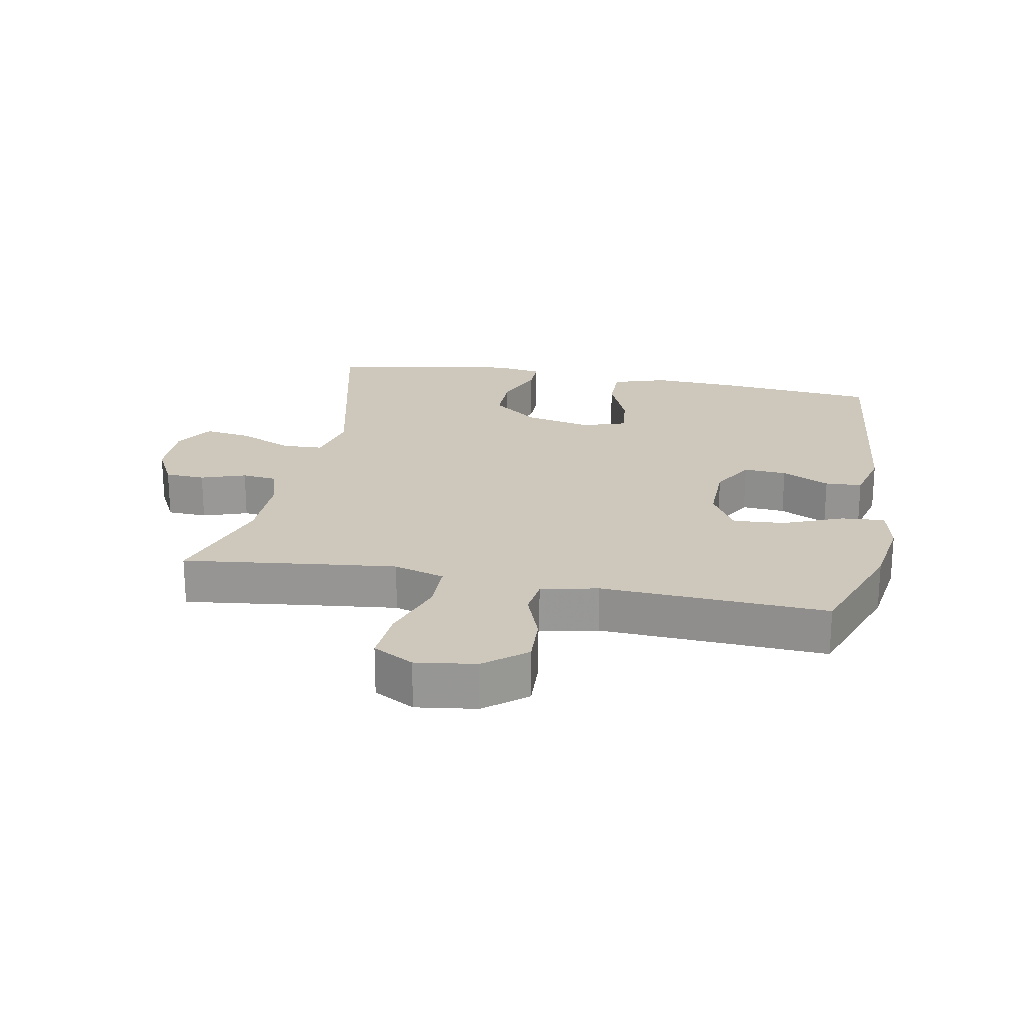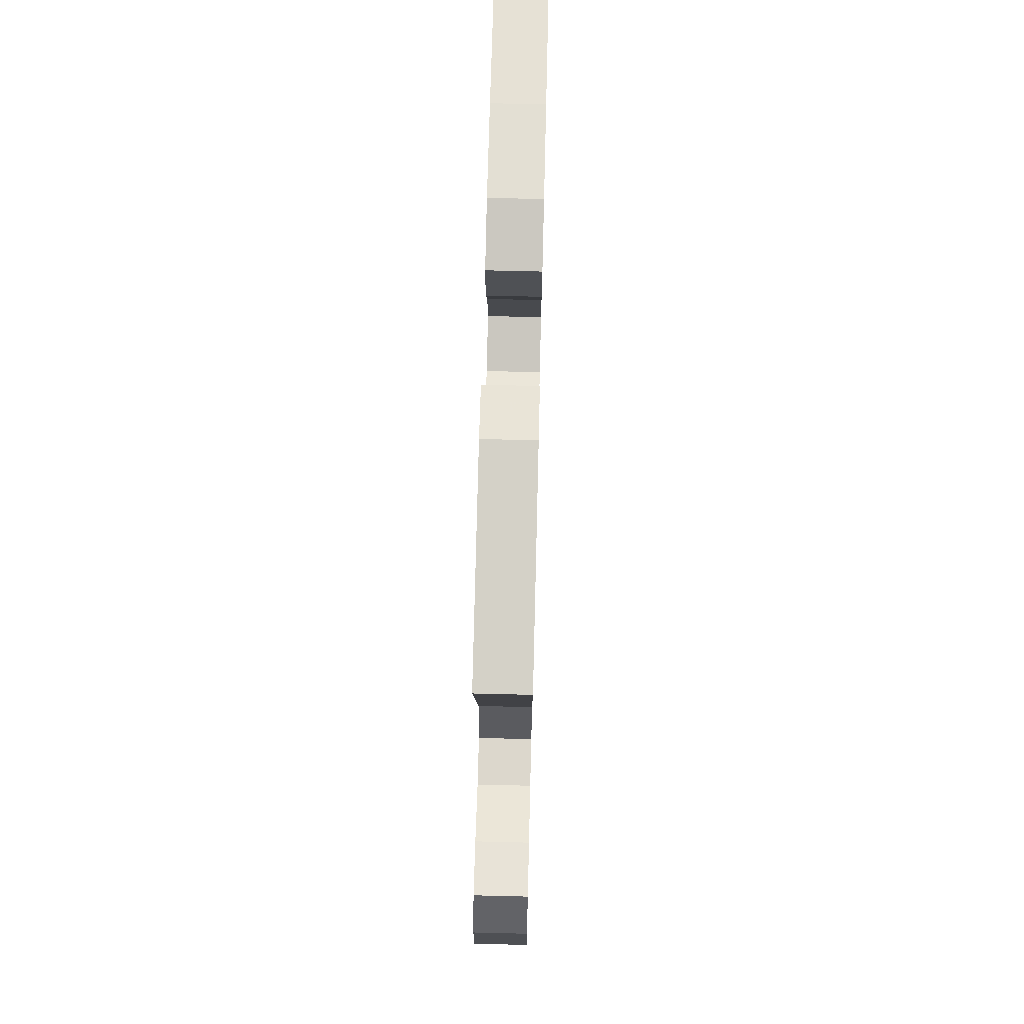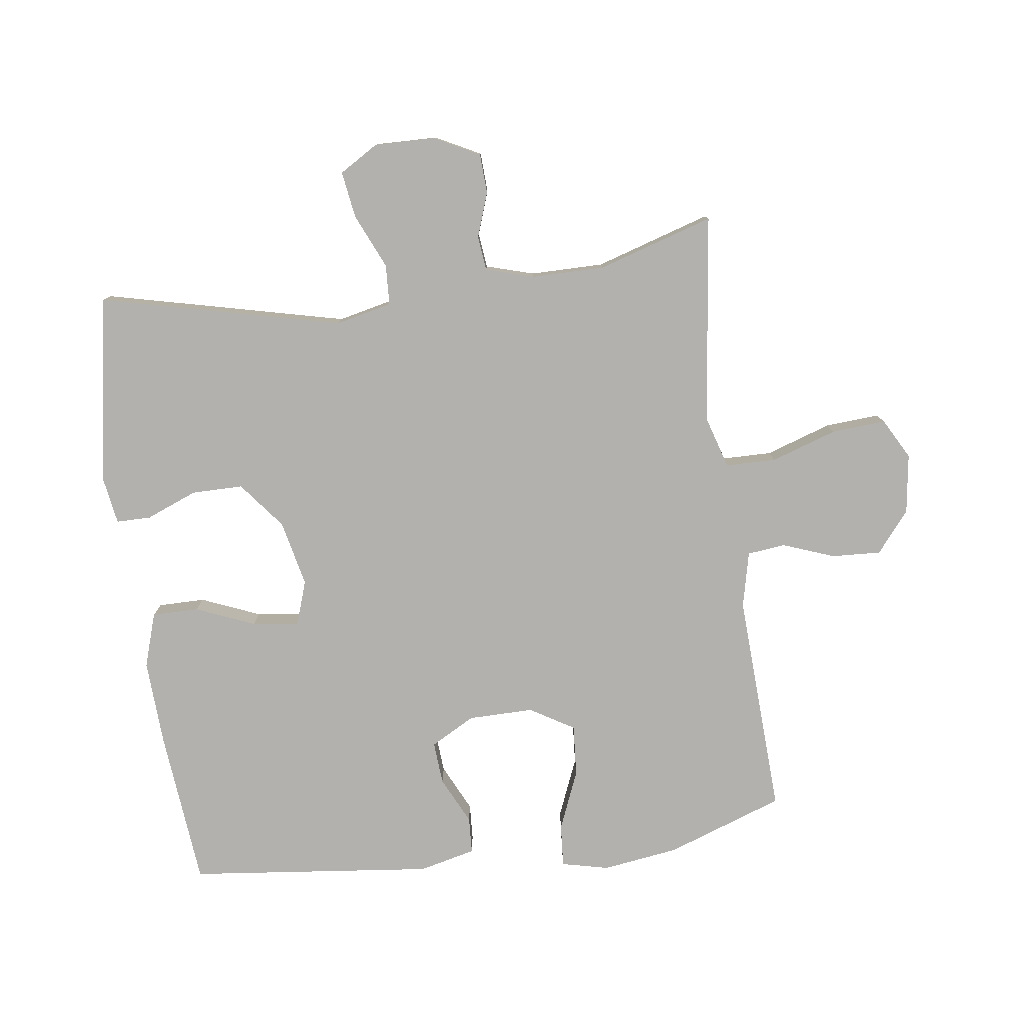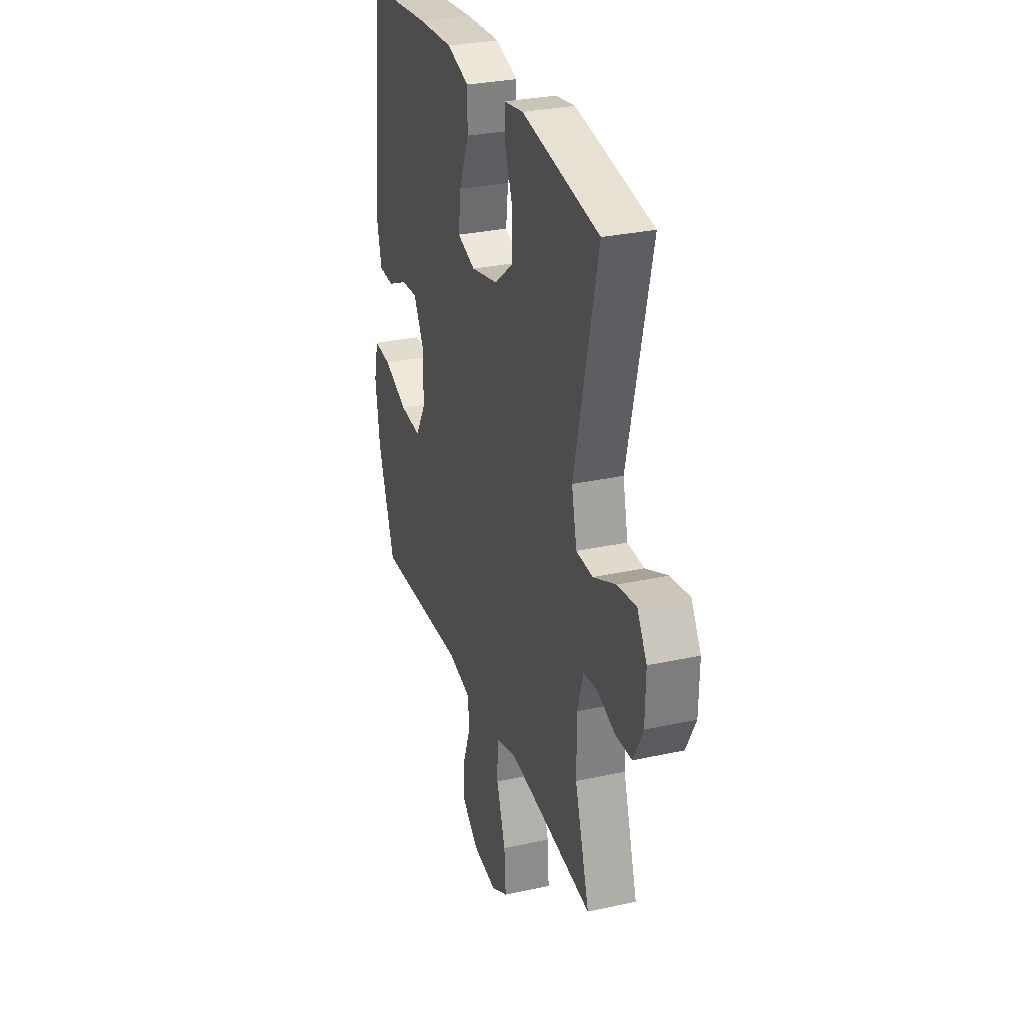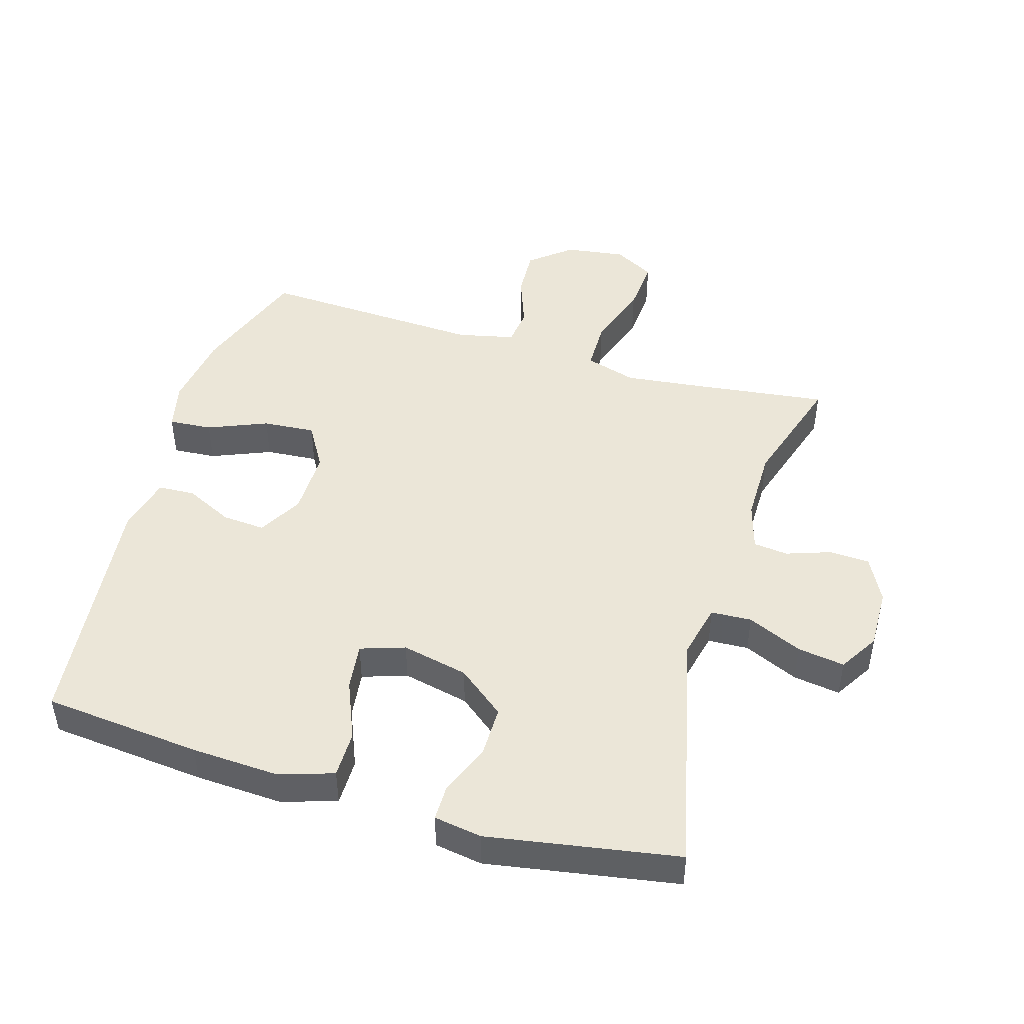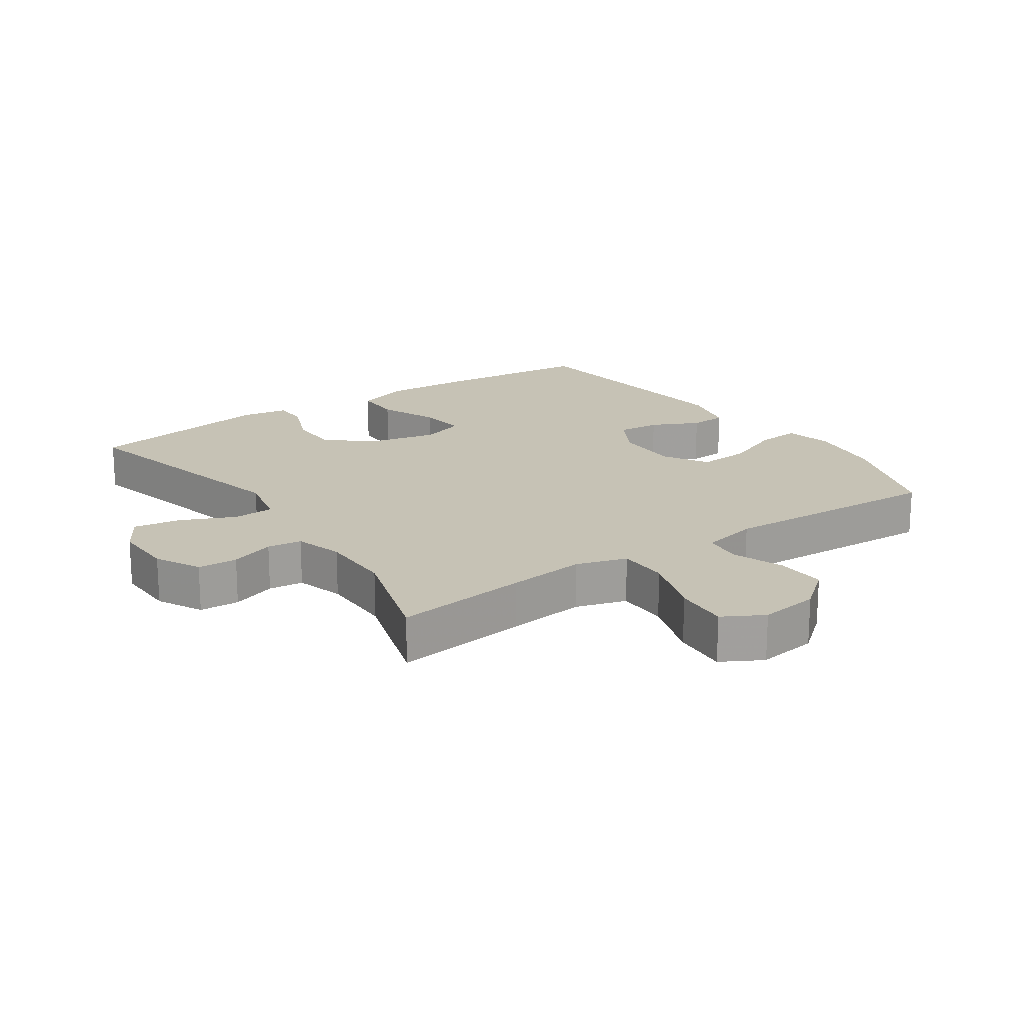
<metadata>
{"format":"obj","ext":"obj","renderer":"f3d","projection":"perspective","resolution":1024,"background":"white","views":[{"elev":21.8,"azim":-169.1,"up":"+Y"},{"elev":70.1,"azim":91.4,"up":"+Z"},{"elev":-79.2,"azim":97.6,"up":"+Y"},{"elev":29.6,"azim":72.1,"up":"+Z"},{"elev":46.5,"azim":16.6,"up":"+Y"},{"elev":18.9,"azim":145.5,"up":"+Y"}]}
</metadata>
<code>
v -0.5 0.07 -0.5
v -0.565 0.07 -0.317
v -0.582 0.07 -0.198
v -0.565 0.07 -0.124
v -0.498 0.07 -0.129
v -0.406 0.07 -0.167
v -0.325 0.07 -0.173
v -0.284 0.07 -0.104
v -0.285 0.07 -0.002
v -0.323 0.07 0.067
v -0.39 0.07 0.062
v -0.464 0.07 0.026
v -0.521 0.07 0.029
v -0.542 0.07 0.117
v -0.5 0.07 0.5
v -0.255 0.07 0.524
v -0.12 0.07 0.531
v -0.035 0.07 0.504
v -0.035 0.07 0.431
v -0.073 0.07 0.339
v -0.082 0.07 0.266
v -0.013 0.07 0.243
v 0.09 0.07 0.266
v 0.163 0.07 0.324
v 0.163 0.07 0.404
v 0.131 0.07 0.484
v 0.131 0.07 0.538
v 0.205 0.07 0.55
v 0.5 0.07 0.5
v 0.411 0.07 0.123
v 0.431 0.07 0.035
v 0.494 0.07 0.032
v 0.579 0.07 0.07
v 0.652 0.07 0.081
v 0.689 0.07 0.02
v 0.687 0.07 -0.075
v 0.651 0.07 -0.145
v 0.589 0.07 -0.148
v 0.52 0.07 -0.124
v 0.466 0.07 -0.13
v 0.444 0.07 -0.205
v 0.444 0.07 -0.319
v 0.5 0.07 -0.5
v 0.292 0.07 -0.474
v 0.17 0.07 -0.46
v 0.091 0.07 -0.484
v 0.09 0.07 -0.563
v 0.124 0.07 -0.665
v 0.13 0.07 -0.75
v 0.067 0.07 -0.785
v -0.026 0.07 -0.772
v -0.09 0.07 -0.72
v -0.086 0.07 -0.643
v -0.056 0.07 -0.562
v -0.063 0.07 -0.503
v -0.151 0.07 -0.483
v -0.5 0 -0.5
v -0.565 0 -0.317
v -0.582 0 -0.198
v -0.565 0 -0.124
v -0.498 0 -0.129
v -0.406 0 -0.167
v -0.325 0 -0.173
v -0.284 0 -0.104
v -0.285 0 -0.002
v -0.323 0 0.067
v -0.39 0 0.062
v -0.464 0 0.026
v -0.521 0 0.029
v -0.542 0 0.117
v -0.5 0 0.5
v -0.255 0 0.524
v -0.12 0 0.531
v -0.035 0 0.504
v -0.035 0 0.431
v -0.073 0 0.339
v -0.082 0 0.266
v -0.013 0 0.243
v 0.09 0 0.266
v 0.163 0 0.324
v 0.163 0 0.404
v 0.131 0 0.484
v 0.131 0 0.538
v 0.205 0 0.55
v 0.5 0 0.5
v 0.411 0 0.123
v 0.431 0 0.035
v 0.494 0 0.032
v 0.579 0 0.07
v 0.652 0 0.081
v 0.689 0 0.02
v 0.687 0 -0.075
v 0.651 0 -0.145
v 0.589 0 -0.148
v 0.52 0 -0.124
v 0.466 0 -0.13
v 0.444 0 -0.205
v 0.444 0 -0.319
v 0.5 0 -0.5
v 0.292 0 -0.474
v 0.17 0 -0.46
v 0.091 0 -0.484
v 0.09 0 -0.563
v 0.124 0 -0.665
v 0.13 0 -0.75
v 0.067 0 -0.785
v -0.026 0 -0.772
v -0.09 0 -0.72
v -0.086 0 -0.643
v -0.056 0 -0.562
v -0.063 0 -0.503
v -0.151 0 -0.483
f 52 53 54
f 51 52 54
f 50 51 54
f 49 50 54
f 48 49 54
f 47 48 54
f 46 47 54 55
f 45 46 55 56
f 42 43 44
f 41 42 44 45
f 1 2 3
f 56 1 3
f 45 56 3
f 41 45 3
f 40 41 3
f 37 38 39
f 36 37 39
f 35 36 39
f 34 35 39
f 33 34 39
f 32 33 39
f 31 32 39 40
f 28 29 30
f 27 28 30
f 26 27 30
f 25 26 30
f 30 31 40
f 25 30 40
f 24 25 40
f 18 19 20
f 17 18 20
f 16 17 20
f 15 16 20
f 14 15 20
f 13 14 20
f 12 13 20
f 11 12 20
f 10 11 20 21
f 9 10 21 22
f 3 4 5 6
f 3 6 7
f 40 3 7
f 40 7 8
f 24 40 8
f 23 24 8
f 8 9 22 23
f 110 109 108
f 110 108 107
f 110 107 106
f 110 106 105
f 110 105 104
f 110 104 103
f 111 110 103 102
f 112 111 102 101
f 100 99 98
f 101 100 98 97
f 59 58 57
f 59 57 112
f 59 112 101
f 59 101 97
f 59 97 96
f 95 94 93
f 95 93 92
f 95 92 91
f 95 91 90
f 95 90 89
f 95 89 88
f 96 95 88 87
f 86 85 84
f 86 84 83
f 86 83 82
f 86 82 81
f 96 87 86
f 96 86 81
f 96 81 80
f 76 75 74
f 76 74 73
f 76 73 72
f 76 72 71
f 76 71 70
f 76 70 69
f 76 69 68
f 76 68 67
f 77 76 67 66
f 78 77 66 65
f 62 61 60 59
f 63 62 59
f 63 59 96
f 64 63 96
f 64 96 80
f 64 80 79
f 79 78 65 64
f 1 57 58 2
f 2 58 59 3
f 3 59 60 4
f 4 60 61 5
f 5 61 62 6
f 6 62 63 7
f 7 63 64 8
f 8 64 65 9
f 9 65 66 10
f 10 66 67 11
f 11 67 68 12
f 12 68 69 13
f 13 69 70 14
f 14 70 71 15
f 15 71 72 16
f 16 72 73 17
f 17 73 74 18
f 18 74 75 19
f 19 75 76 20
f 20 76 77 21
f 21 77 78 22
f 22 78 79 23
f 23 79 80 24
f 24 80 81 25
f 25 81 82 26
f 26 82 83 27
f 27 83 84 28
f 28 84 85 29
f 29 85 86 30
f 30 86 87 31
f 31 87 88 32
f 32 88 89 33
f 33 89 90 34
f 34 90 91 35
f 35 91 92 36
f 36 92 93 37
f 37 93 94 38
f 38 94 95 39
f 39 95 96 40
f 40 96 97 41
f 41 97 98 42
f 42 98 99 43
f 43 99 100 44
f 44 100 101 45
f 45 101 102 46
f 46 102 103 47
f 47 103 104 48
f 48 104 105 49
f 49 105 106 50
f 50 106 107 51
f 51 107 108 52
f 52 108 109 53
f 53 109 110 54
f 54 110 111 55
f 55 111 112 56
f 56 112 57 1

</code>
